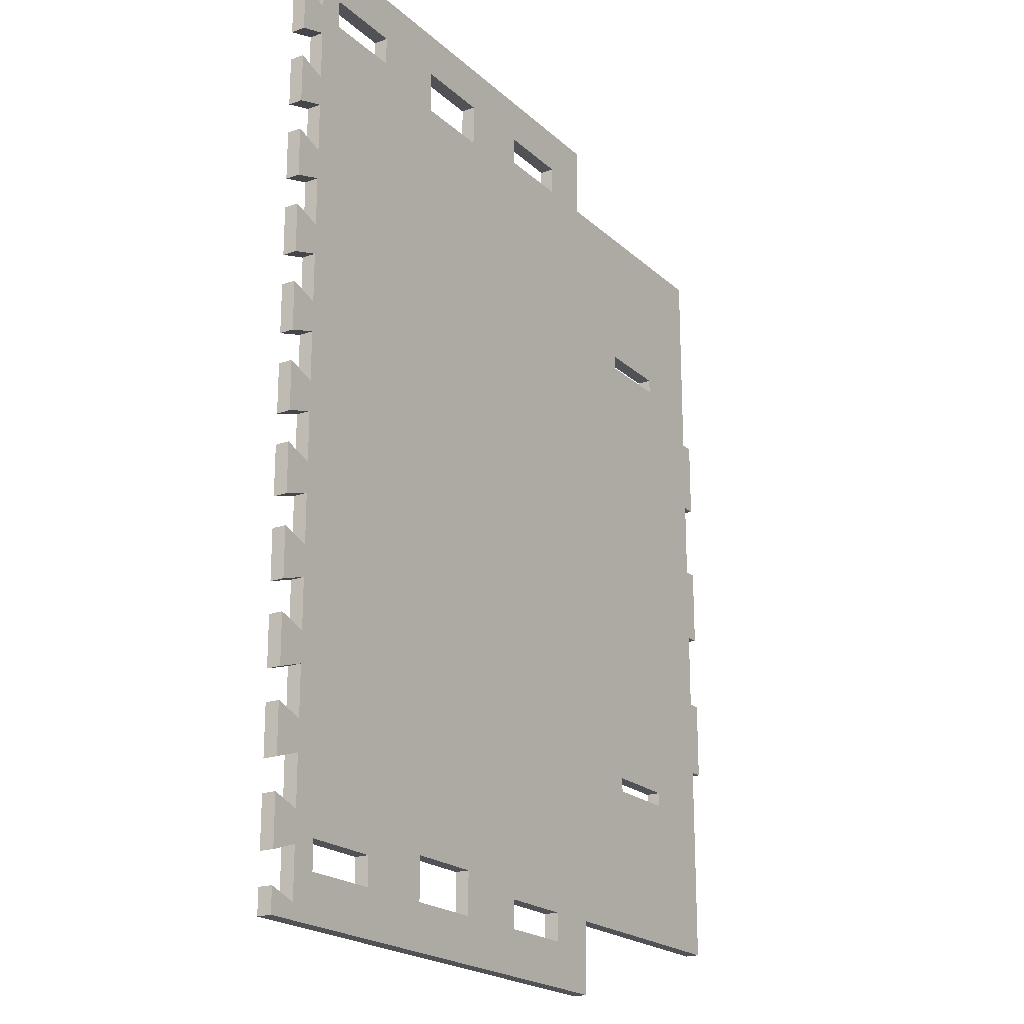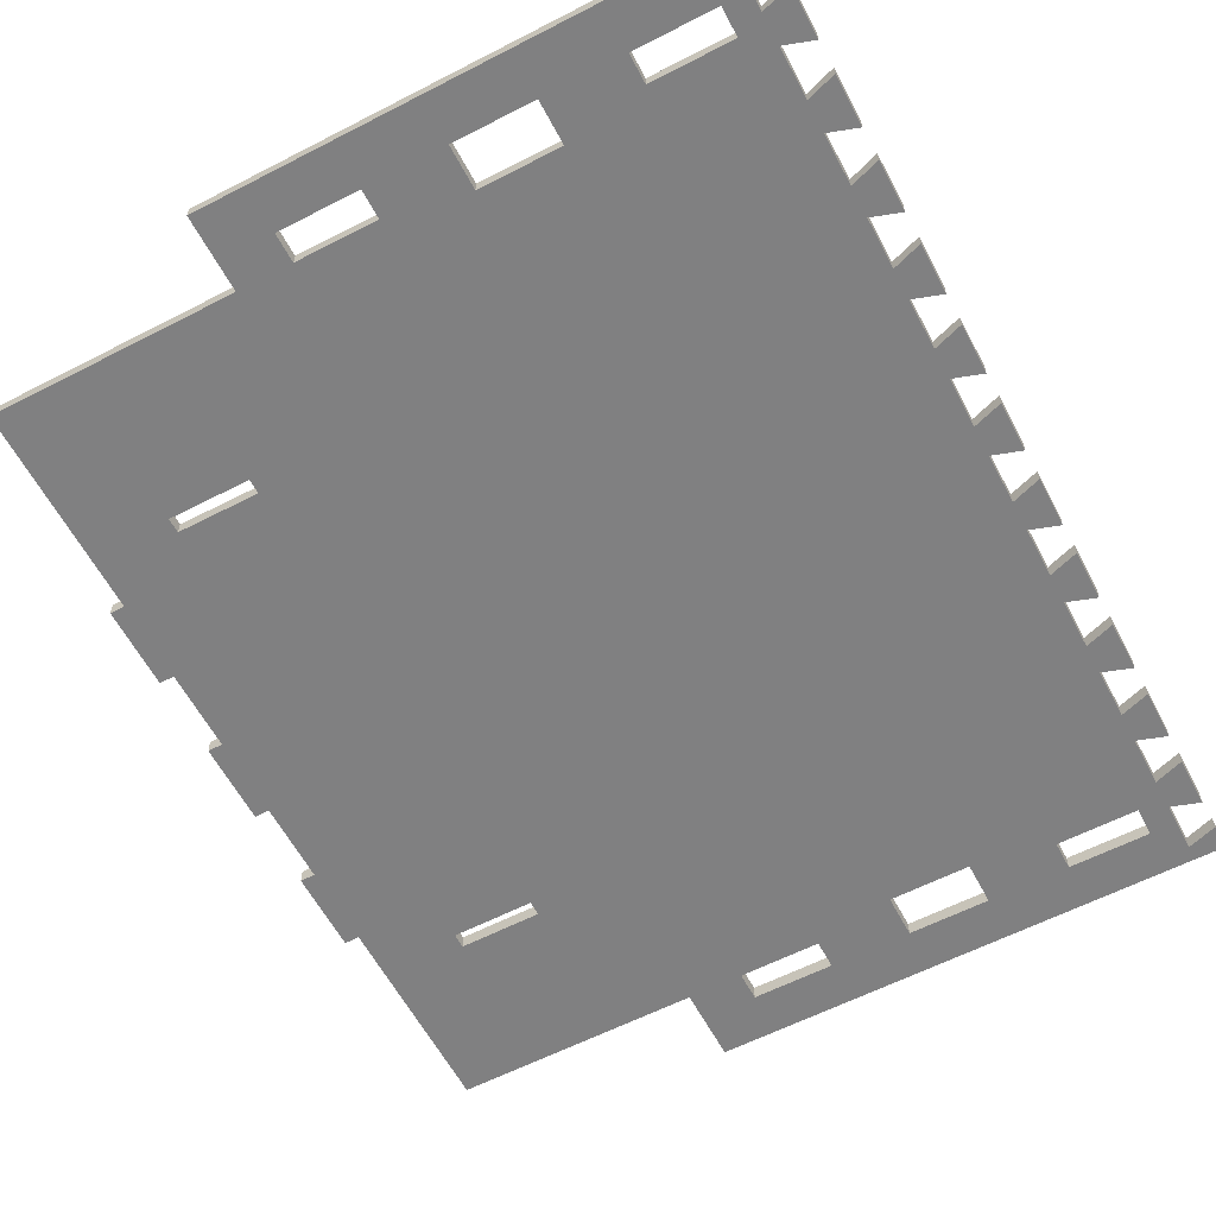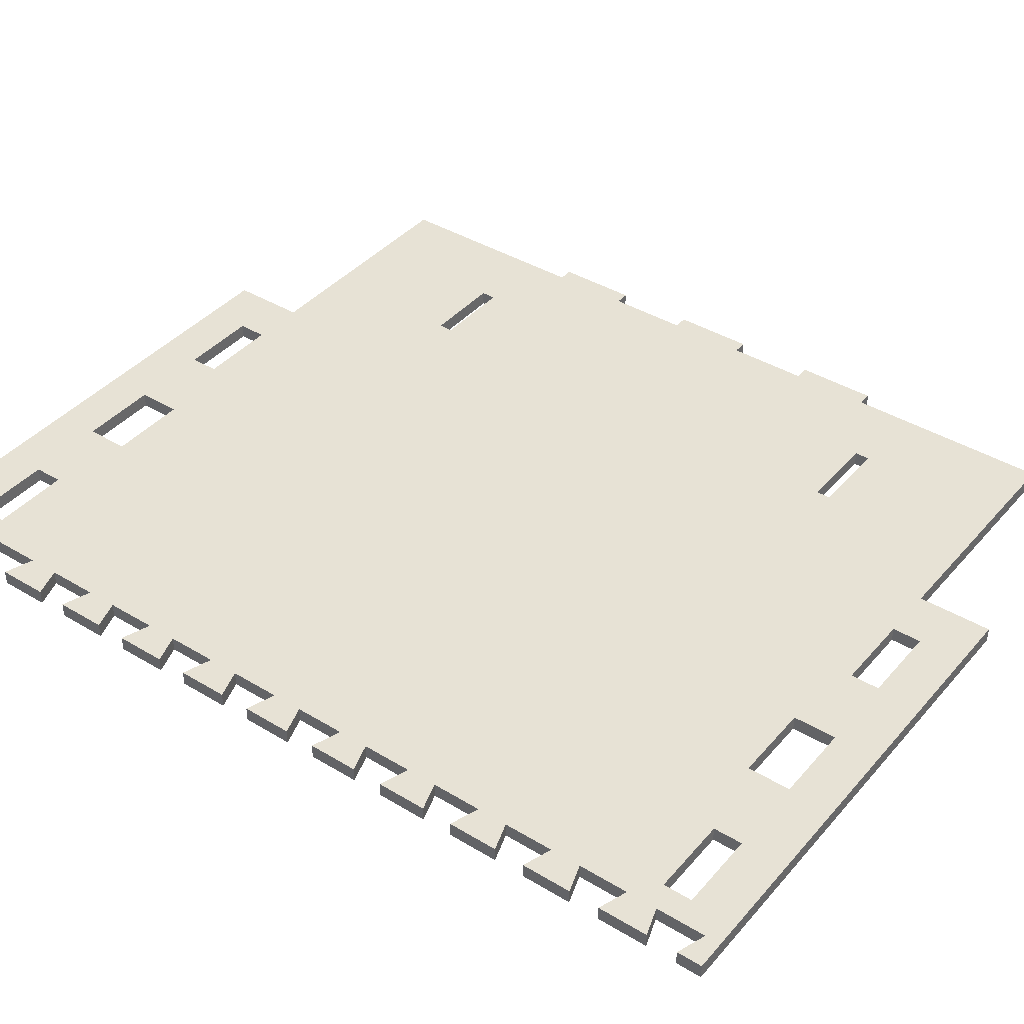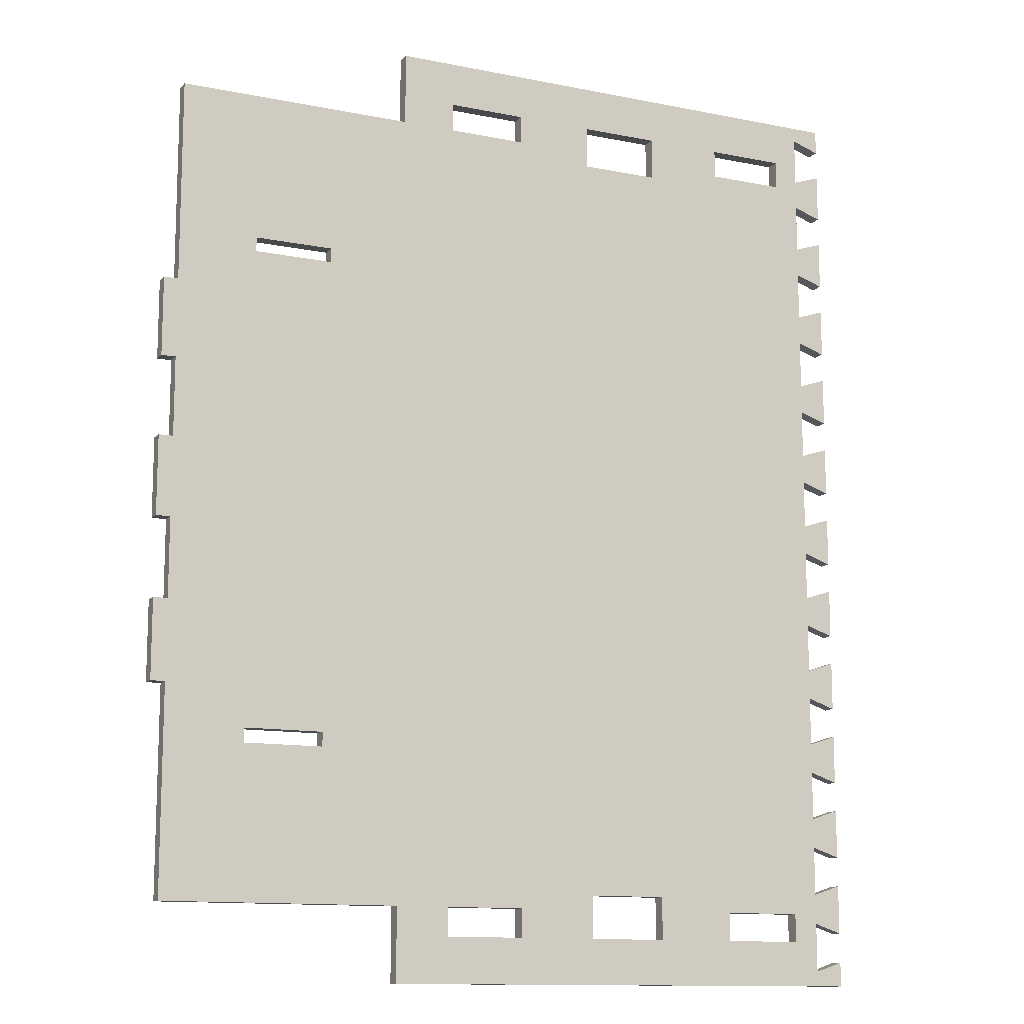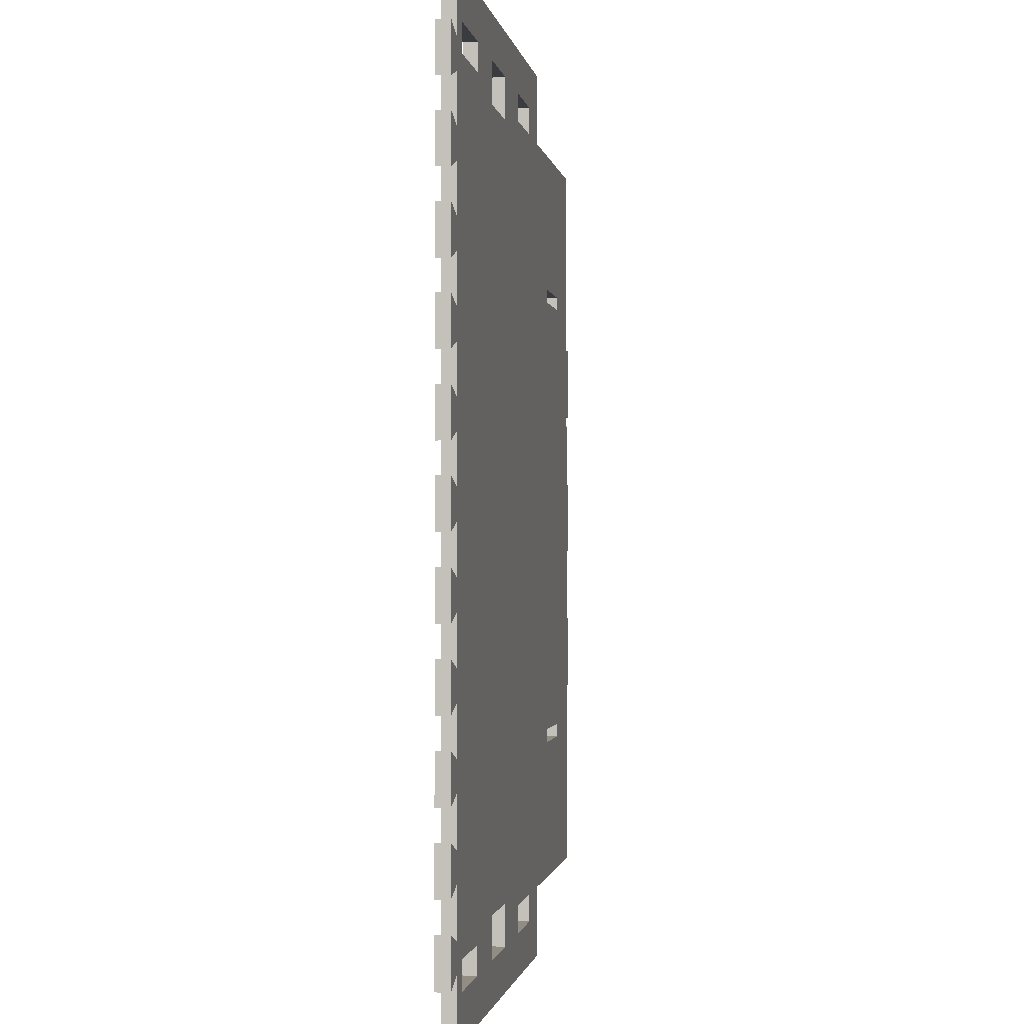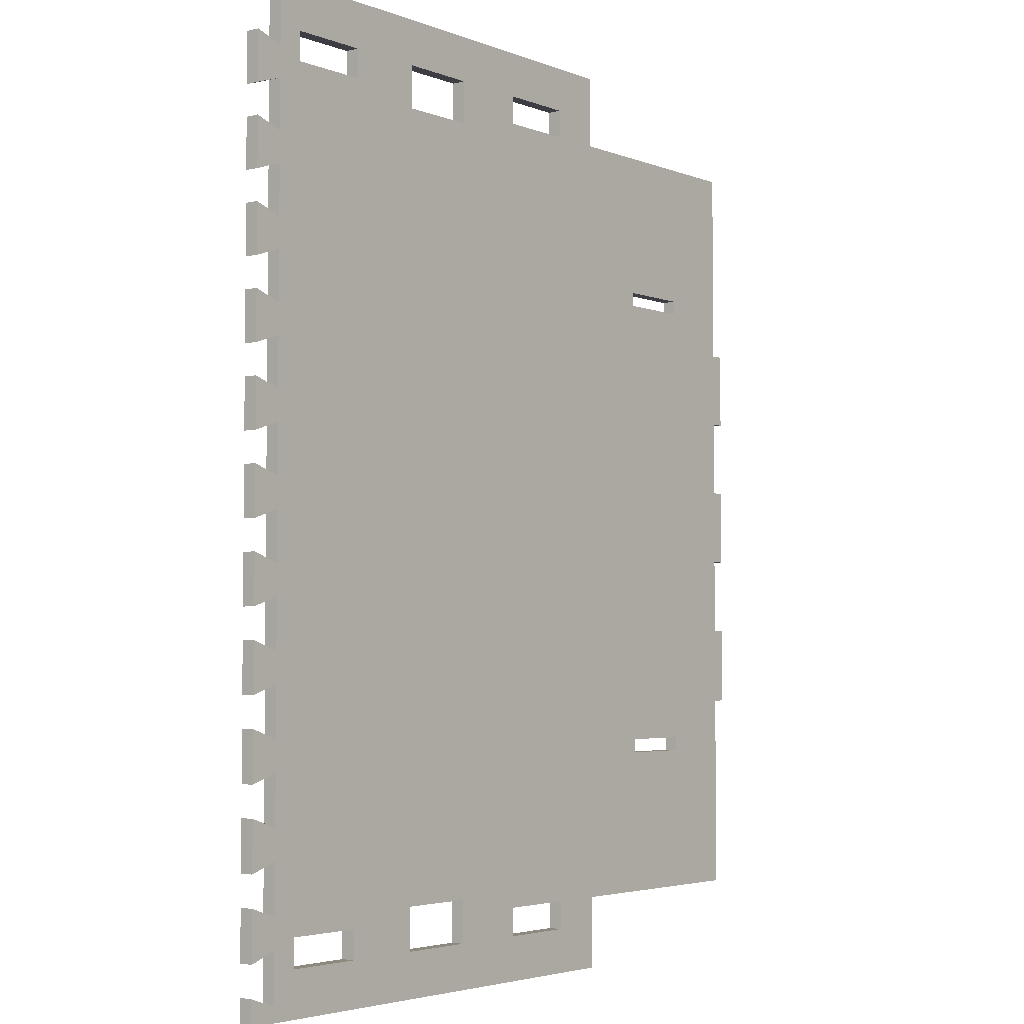
<metadata>
{"format":"obj","ext":"obj","renderer":"f3d","projection":"perspective","resolution":1024,"background":"white","views":[{"elev":-20.7,"azim":-57.3,"up":"+Y"},{"elev":-60.2,"azim":-152.2,"up":"+Z"},{"elev":40.3,"azim":-53.4,"up":"+Z"},{"elev":-12.4,"azim":154.8,"up":"+Y"},{"elev":-1.1,"azim":-80.9,"up":"+Y"},{"elev":-3.7,"azim":-51.4,"up":"+Y"}]}
</metadata>
<code>
g IFP-05
v 0 0 0
v 0 0 0.018
v -0.3 0 0
v -0.3 0 0.018
v -0.3 -0.093 0
v -0.3 -0.093 0.018
v -0.936 -0.093 0
v -0.936 -0.093 0.018
v -0.936 -0.062 0
v -0.936 -0.062 0.018
v -0.9 -0.074 0
v -0.9 -0.074 0.018
v -0.9 -0.012 0
v -0.9 -0.012 0.018
v -0.936 -0.024 0
v -0.936 -0.024 0.018
v -0.936 0.038 0
v -0.936 0.038 0.018
v -0.9 0.026 0
v -0.9 0.026 0.018
v -0.9 0.088 0
v -0.9 0.088 0.018
v -0.936 0.076 0
v -0.936 0.076 0.018
v -0.936 0.138 0
v -0.936 0.138 0.018
v -0.9 0.126 0
v -0.9 0.126 0.018
v -0.9 0.188 0
v -0.9 0.188 0.018
v -0.936 0.176 0
v -0.936 0.176 0.018
v -0.936 0.238 0
v -0.936 0.238 0.018
v -0.9 0.226 0
v -0.9 0.226 0.018
v -0.9 0.288 0
v -0.9 0.288 0.018
v -0.936 0.276 0
v -0.936 0.276 0.018
v -0.936 0.338 0
v -0.936 0.338 0.018
v -0.9 0.326 0
v -0.9 0.326 0.018
v -0.9 0.388 0
v -0.9 0.388 0.018
v -0.936 0.376 0
v -0.936 0.376 0.018
v -0.936 0.438 0
v -0.936 0.438 0.018
v -0.9 0.426 0
v -0.9 0.426 0.018
v -0.9 0.488 0
v -0.9 0.488 0.018
v -0.936 0.476 0
v -0.936 0.476 0.018
v -0.936 0.538 0
v -0.936 0.538 0.018
v -0.9 0.526 0
v -0.9 0.526 0.018
v -0.9 0.588 0
v -0.9 0.588 0.018
v -0.936 0.576 0
v -0.936 0.576 0.018
v -0.936 0.638 0
v -0.936 0.638 0.018
v -0.9 0.626 0
v -0.9 0.626 0.018
v -0.9 0.688 0
v -0.9 0.688 0.018
v -0.936 0.676 0
v -0.936 0.676 0.018
v -0.936 0.738 0
v -0.936 0.738 0.018
v -0.9 0.726 0
v -0.9 0.726 0.018
v -0.9 0.788 0
v -0.9 0.788 0.018
v -0.936 0.776 0
v -0.936 0.776 0.018
v -0.936 0.838 0
v -0.936 0.838 0.018
v -0.9 0.826 0
v -0.9 0.826 0.018
v -0.9 0.888 0
v -0.9 0.888 0.018
v -0.936 0.876 0
v -0.936 0.876 0.018
v -0.936 0.938 0
v -0.936 0.938 0.018
v -0.9 0.926 0
v -0.9 0.926 0.018
v -0.9 0.988 0
v -0.9 0.988 0.018
v -0.936 0.976 0
v -0.936 0.976 0.018
v -0.936 1.038 0
v -0.936 1.038 0.018
v -0.9 1.026 0
v -0.9 1.026 0.018
v -0.9 1.088 0
v -0.9 1.088 0.018
v -0.936 1.076 0
v -0.936 1.076 0.018
v -0.936 1.107 0
v -0.936 1.107 0.018
v -0.3 1.107 0
v -0.3 1.107 0.018
v -0.3 1.014 0
v -0.3 1.014 0.018
v 0 1.014 0
v 0 1.014 0.018
v 0 0.757 0
v 0 0.757 0.018
v 0.018 0.757 0
v 0.018 0.757 0.018
v 0.018 0.657 0
v 0.018 0.657 0.018
v 0 0.657 0
v 0 0.657 0.018
v 0 0.557 0
v 0 0.557 0.018
v 0.018 0.557 0
v 0.018 0.557 0.018
v 0.018 0.457 0
v 0.018 0.457 0.018
v 0 0.457 0
v 0 0.457 0.018
v 0 0.357 0
v 0 0.357 0.018
v 0.018 0.357 0
v 0.018 0.357 0.018
v 0.018 0.257 0
v 0.018 0.257 0.018
v 0 0.257 0
v 0 0.257 0.018
v -0.368 -0.036 0
v -0.368 -0.036 0.018
v -0.468 -0.036 0
v -0.468 -0.036 0.018
v -0.468 0 0
v -0.468 0 0.018
v -0.368 0 0
v -0.368 0 0.018
v -0.1 0.807 0
v -0.1 0.807 0.018
v -0.2 0.807 0
v -0.2 0.807 0.018
v -0.2 0.825 0
v -0.2 0.825 0.018
v -0.1 0.825 0
v -0.1 0.825 0.018
v -0.668 0.018 0
v -0.668 0.018 0.018
v -0.568 0.018 0
v -0.568 0.018 0.018
v -0.568 -0.036 0
v -0.568 -0.036 0.018
v -0.668 -0.036 0
v -0.668 -0.036 0.018
v -0.868 0 0
v -0.868 0 0.018
v -0.768 0 0
v -0.768 0 0.018
v -0.768 -0.036 0
v -0.768 -0.036 0.018
v -0.868 -0.036 0
v -0.868 -0.036 0.018
v -0.568 1.05 0
v -0.568 1.05 0.018
v -0.568 0.996 0
v -0.568 0.996 0.018
v -0.668 0.996 0
v -0.668 0.996 0.018
v -0.668 1.05 0
v -0.668 1.05 0.018
v -0.868 1.05 0
v -0.868 1.05 0.018
v -0.768 1.05 0
v -0.768 1.05 0.018
v -0.768 1.014 0
v -0.768 1.014 0.018
v -0.868 1.014 0
v -0.868 1.014 0.018
v -0.368 1.05 0
v -0.368 1.05 0.018
v -0.368 1.014 0
v -0.368 1.014 0.018
v -0.468 1.014 0
v -0.468 1.014 0.018
v -0.468 1.05 0
v -0.468 1.05 0.018
v -0.2 0.189 0
v -0.2 0.189 0.018
v -0.2 0.207 0
v -0.2 0.207 0.018
v -0.1 0.207 0
v -0.1 0.207 0.018
v -0.1 0.189 0
v -0.1 0.189 0.018
f 1 2 4 3
f 3 4 6 5
f 5 6 8 7
f 7 8 10 9
f 9 10 12 11
f 11 12 14 13
f 13 14 16 15
f 15 16 18 17
f 17 18 20 19
f 19 20 22 21
f 21 22 24 23
f 23 24 26 25
f 25 26 28 27
f 27 28 30 29
f 29 30 32 31
f 31 32 34 33
f 33 34 36 35
f 35 36 38 37
f 37 38 40 39
f 39 40 42 41
f 41 42 44 43
f 43 44 46 45
f 45 46 48 47
f 47 48 50 49
f 49 50 52 51
f 51 52 54 53
f 53 54 56 55
f 55 56 58 57
f 57 58 60 59
f 59 60 62 61
f 61 62 64 63
f 63 64 66 65
f 65 66 68 67
f 67 68 70 69
f 69 70 72 71
f 71 72 74 73
f 73 74 76 75
f 75 76 78 77
f 77 78 80 79
f 79 80 82 81
f 81 82 84 83
f 83 84 86 85
f 85 86 88 87
f 87 88 90 89
f 89 90 92 91
f 91 92 94 93
f 93 94 96 95
f 95 96 98 97
f 97 98 100 99
f 99 100 102 101
f 101 102 104 103
f 103 104 106 105
f 105 106 108 107
f 107 108 110 109
f 109 110 112 111
f 111 112 114 113
f 113 114 116 115
f 115 116 118 117
f 117 118 120 119
f 119 120 122 121
f 121 122 124 123
f 123 124 126 125
f 125 126 128 127
f 127 128 130 129
f 129 130 132 131
f 131 132 134 133
f 133 134 136 135
f 135 136 2 1
f 137 139 140 138
f 139 141 142 140
f 141 143 144 142
f 143 137 138 144
f 145 147 148 146
f 147 149 150 148
f 149 151 152 150
f 151 145 146 152
f 153 155 156 154
f 155 157 158 156
f 157 159 160 158
f 159 153 154 160
f 161 163 164 162
f 163 165 166 164
f 165 167 168 166
f 167 161 162 168
f 169 171 172 170
f 171 173 174 172
f 173 175 176 174
f 175 169 170 176
f 177 179 180 178
f 179 181 182 180
f 181 183 184 182
f 183 177 178 184
f 185 187 188 186
f 187 189 190 188
f 189 191 192 190
f 191 185 186 192
f 193 195 196 194
f 195 197 198 196
f 197 199 200 198
f 199 193 194 200
f 115 117 113
f 114 118 116
f 113 117 119
f 120 118 114
f 111 113 151
f 152 114 112
f 111 149 109
f 110 150 112
f 107 109 185
f 186 110 108
f 107 175 105
f 106 176 108
f 105 101 103
f 104 102 106
f 101 177 99
f 100 178 102
f 99 93 97
f 98 94 100
f 97 93 95
f 96 94 98
f 93 183 91
f 92 184 94
f 91 85 89
f 90 86 92
f 89 85 87
f 88 86 90
f 85 173 83
f 84 174 86
f 83 77 81
f 82 78 84
f 81 77 79
f 80 78 82
f 77 173 75
f 76 174 78
f 75 69 73
f 74 70 76
f 73 69 71
f 72 70 74
f 69 171 67
f 68 172 70
f 67 61 65
f 66 62 68
f 65 61 63
f 64 62 66
f 61 147 59
f 60 148 62
f 59 53 57
f 58 54 60
f 57 53 55
f 56 54 58
f 53 195 51
f 52 196 54
f 51 45 49
f 50 46 52
f 49 45 47
f 48 46 50
f 45 155 43
f 44 156 46
f 43 37 41
f 42 38 44
f 41 37 39
f 40 38 42
f 37 153 35
f 36 154 38
f 35 29 33
f 34 30 36
f 33 29 31
f 32 30 34
f 29 153 27
f 28 154 30
f 27 21 25
f 26 22 28
f 25 21 23
f 24 22 26
f 21 161 19
f 20 162 22
f 19 13 17
f 18 14 20
f 17 13 15
f 16 14 18
f 13 167 11
f 12 168 14
f 9 11 7
f 8 12 10
f 159 5 7
f 8 6 160
f 3 5 137
f 138 6 4
f 199 1 3
f 4 2 200
f 135 1 199
f 200 2 136
f 129 133 135
f 136 134 130
f 131 133 129
f 130 134 132
f 127 129 195
f 196 130 128
f 121 125 127
f 128 126 122
f 123 125 121
f 122 126 124
f 119 121 147
f 148 122 120
f 113 119 145
f 146 120 114
f 151 113 145
f 146 114 152
f 111 151 149
f 150 152 112
f 109 149 187
f 188 150 110
f 185 109 187
f 188 110 186
f 107 185 191
f 192 186 108
f 107 191 169
f 170 192 108
f 191 189 169
f 170 190 192
f 107 169 175
f 176 170 108
f 175 101 105
f 106 102 176
f 175 179 101
f 102 180 176
f 179 175 181
f 182 176 180
f 179 177 101
f 102 178 180
f 177 183 99
f 100 184 178
f 99 183 93
f 94 184 100
f 183 181 91
f 92 182 184
f 91 181 85
f 86 182 92
f 181 173 85
f 86 174 182
f 83 173 77
f 78 174 84
f 173 171 75
f 76 172 174
f 75 171 69
f 70 172 76
f 171 147 67
f 68 148 172
f 67 147 61
f 62 148 68
f 147 195 59
f 60 196 148
f 59 195 53
f 54 196 60
f 51 195 45
f 46 196 52
f 195 155 45
f 46 156 196
f 195 141 155
f 156 142 196
f 43 155 37
f 38 156 44
f 155 153 37
f 38 154 156
f 35 153 29
f 30 154 36
f 153 163 27
f 28 164 154
f 27 163 21
f 22 164 28
f 163 161 21
f 22 162 164
f 19 161 13
f 14 162 20
f 161 167 13
f 14 168 162
f 167 165 11
f 12 166 168
f 165 159 11
f 12 160 166
f 163 159 165
f 166 160 164
f 11 159 7
f 8 160 12
f 157 5 159
f 160 6 158
f 139 5 157
f 158 6 140
f 141 139 157
f 158 140 142
f 137 5 139
f 140 6 138
f 143 3 137
f 138 4 144
f 193 3 143
f 144 4 194
f 195 193 143
f 144 194 196
f 193 199 3
f 4 200 194
f 197 135 199
f 200 136 198
f 129 135 197
f 198 136 130
f 129 197 195
f 196 198 130
f 147 127 195
f 196 128 148
f 121 127 147
f 148 128 122
f 145 119 147
f 148 120 146
f 149 147 187
f 188 148 150
f 187 147 189
f 190 148 188
f 189 147 171
f 172 148 190
f 169 189 171
f 172 190 170
f 175 173 181
f 182 174 176
f 195 143 141
f 142 144 196
f 155 141 157
f 158 142 156
f 153 159 163
f 164 160 154

</code>
